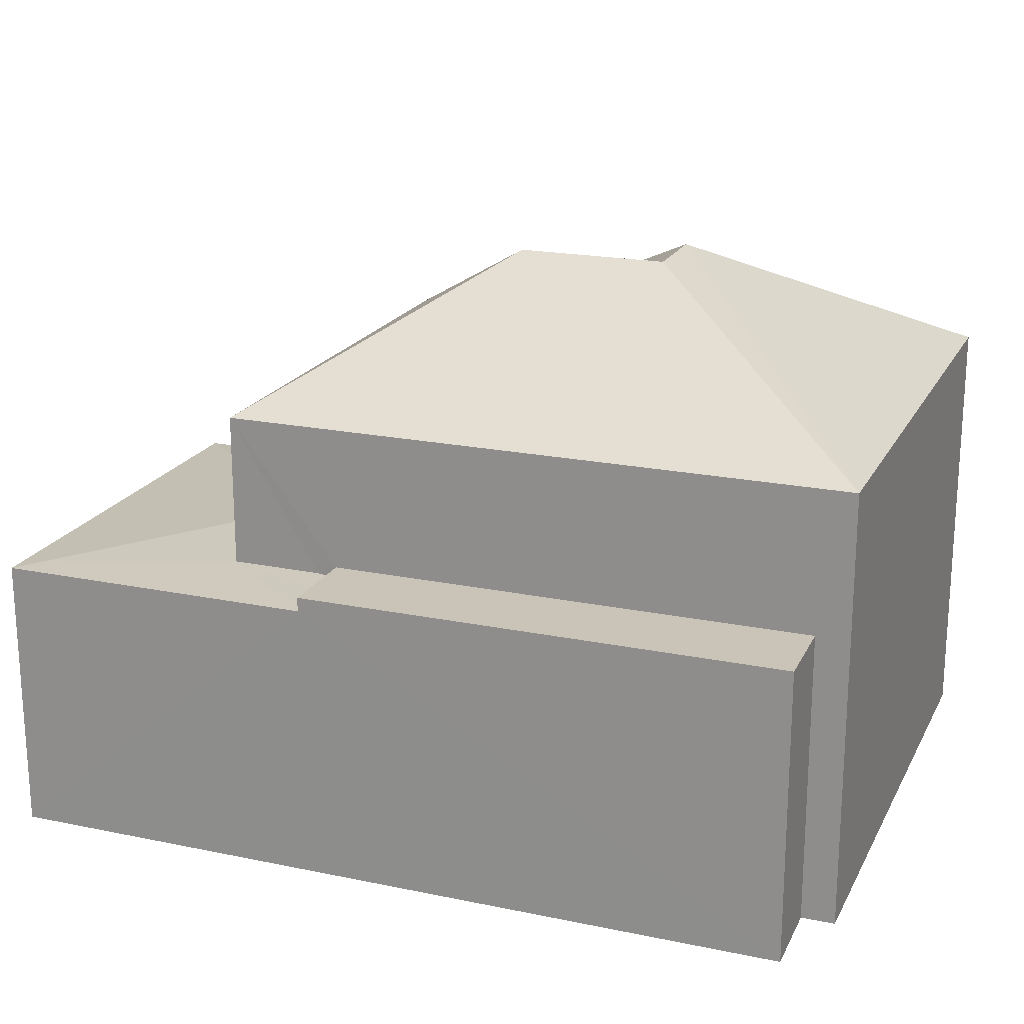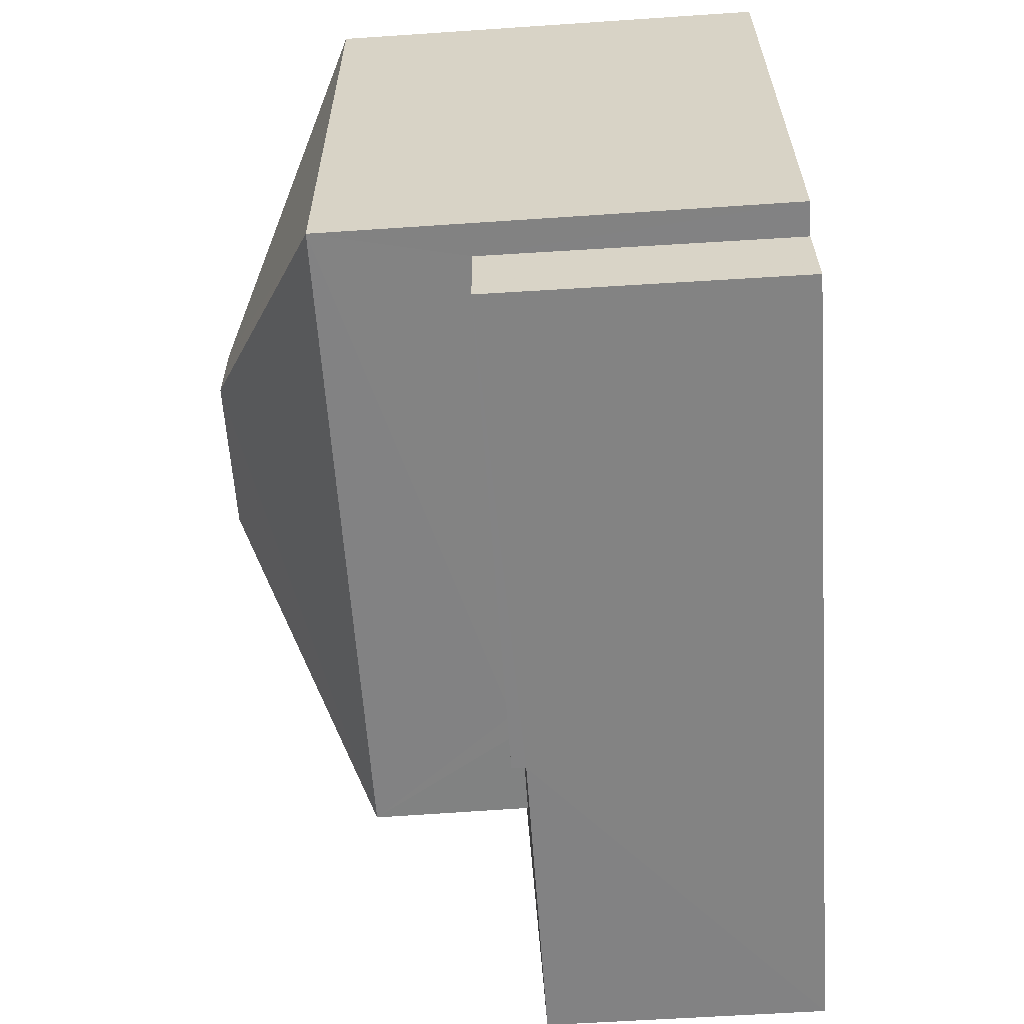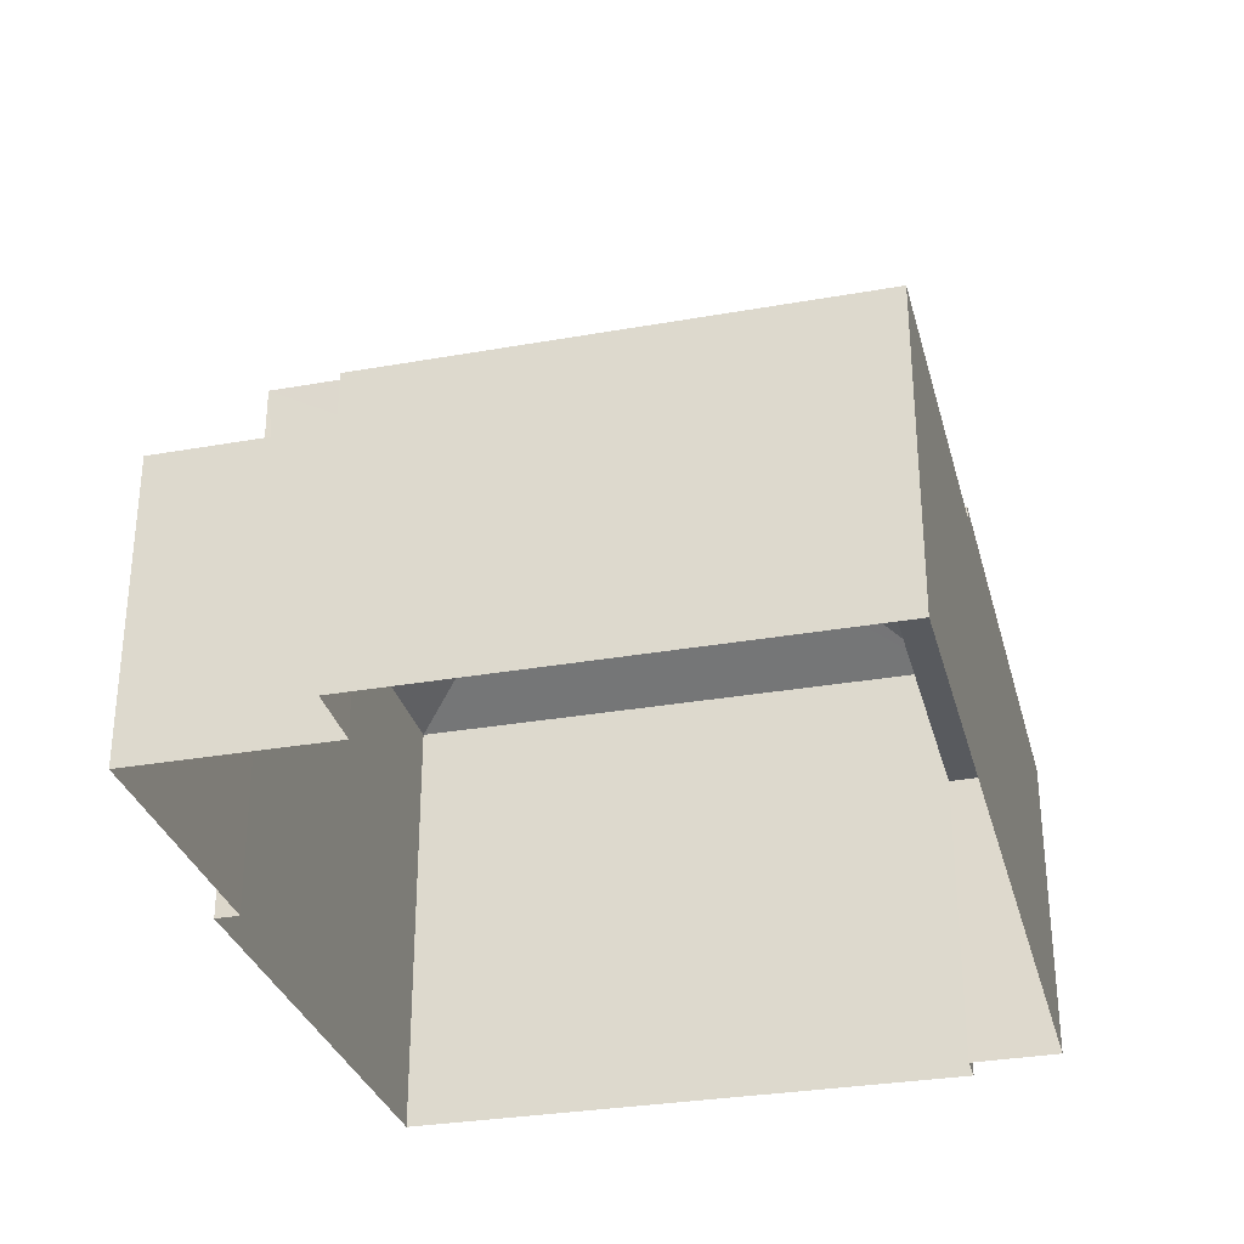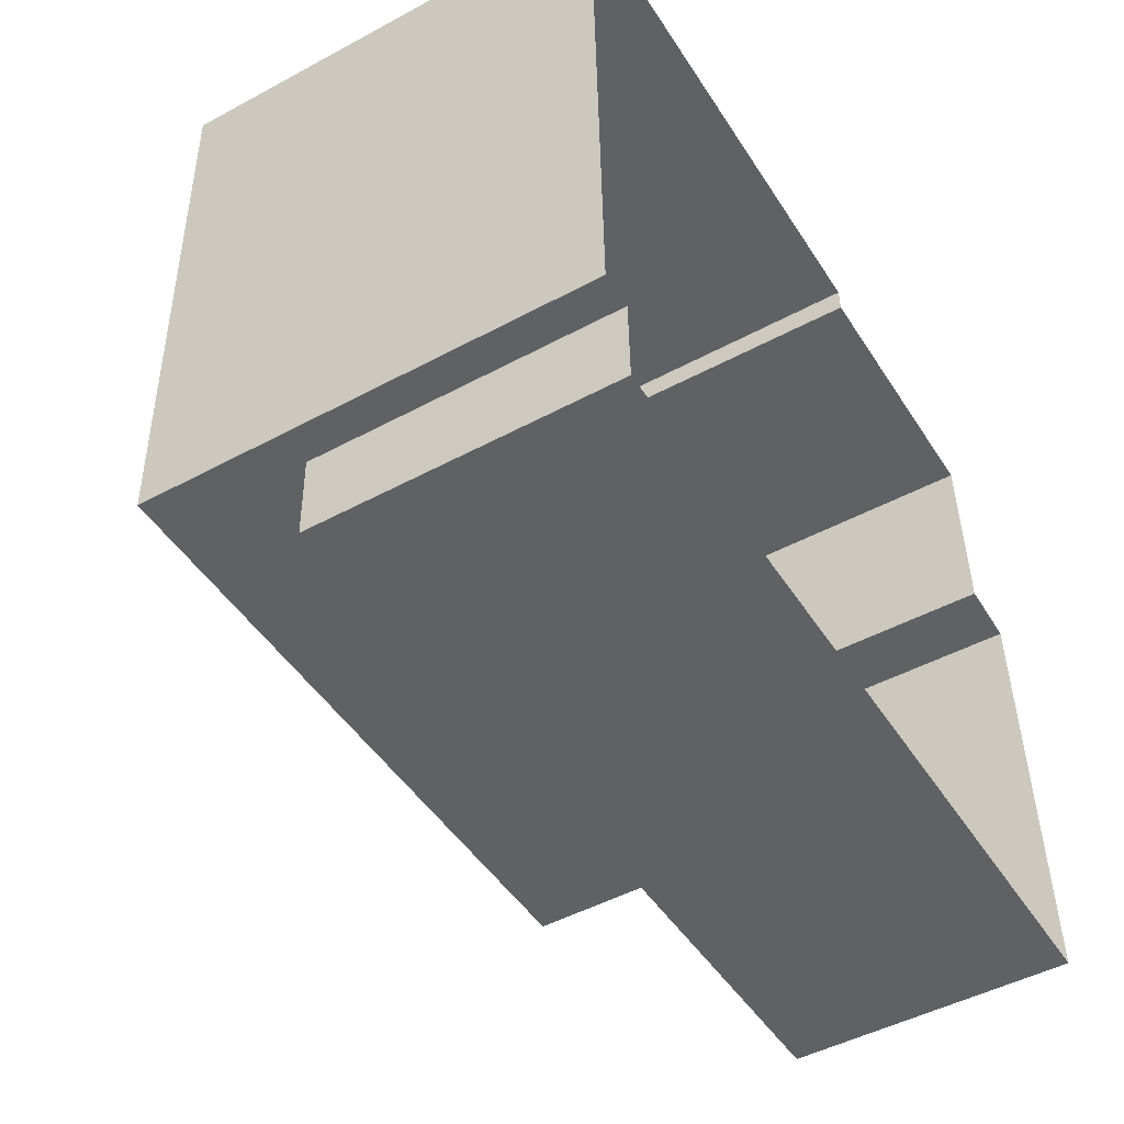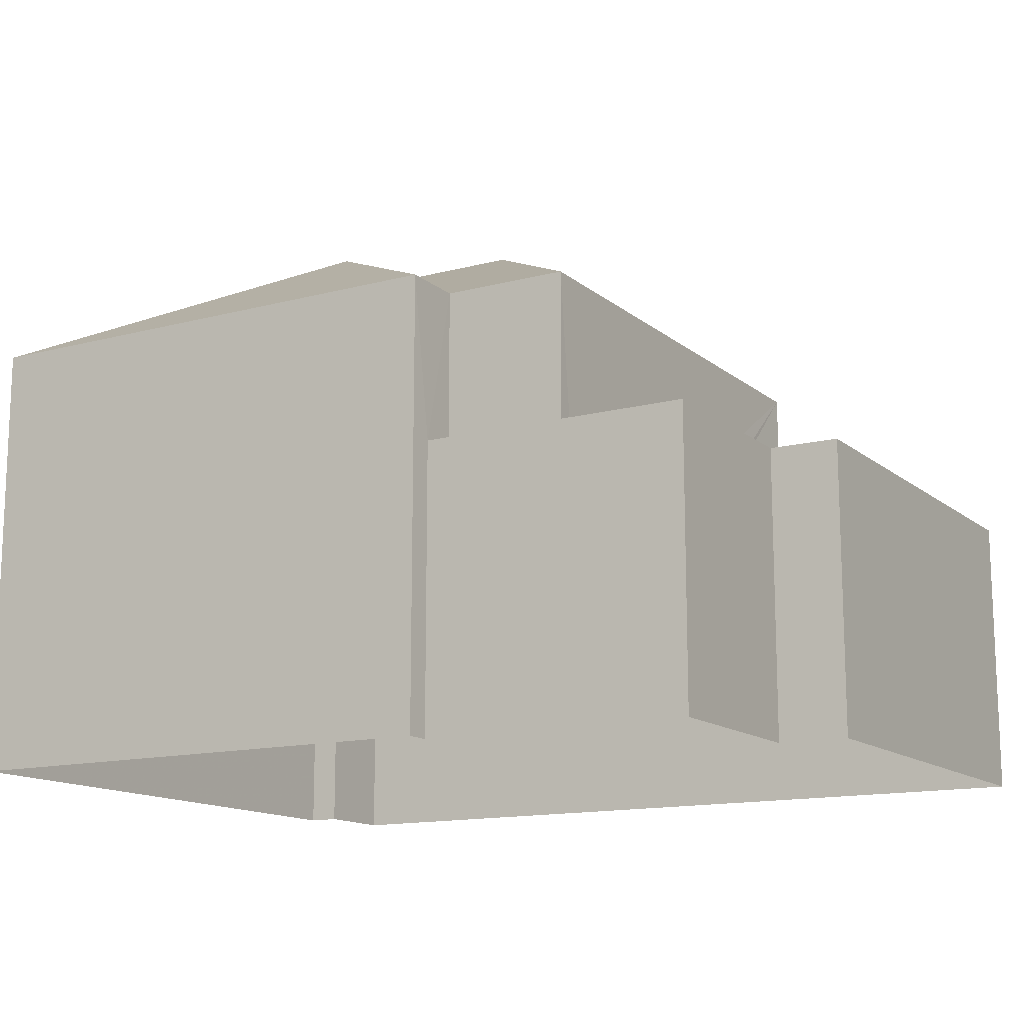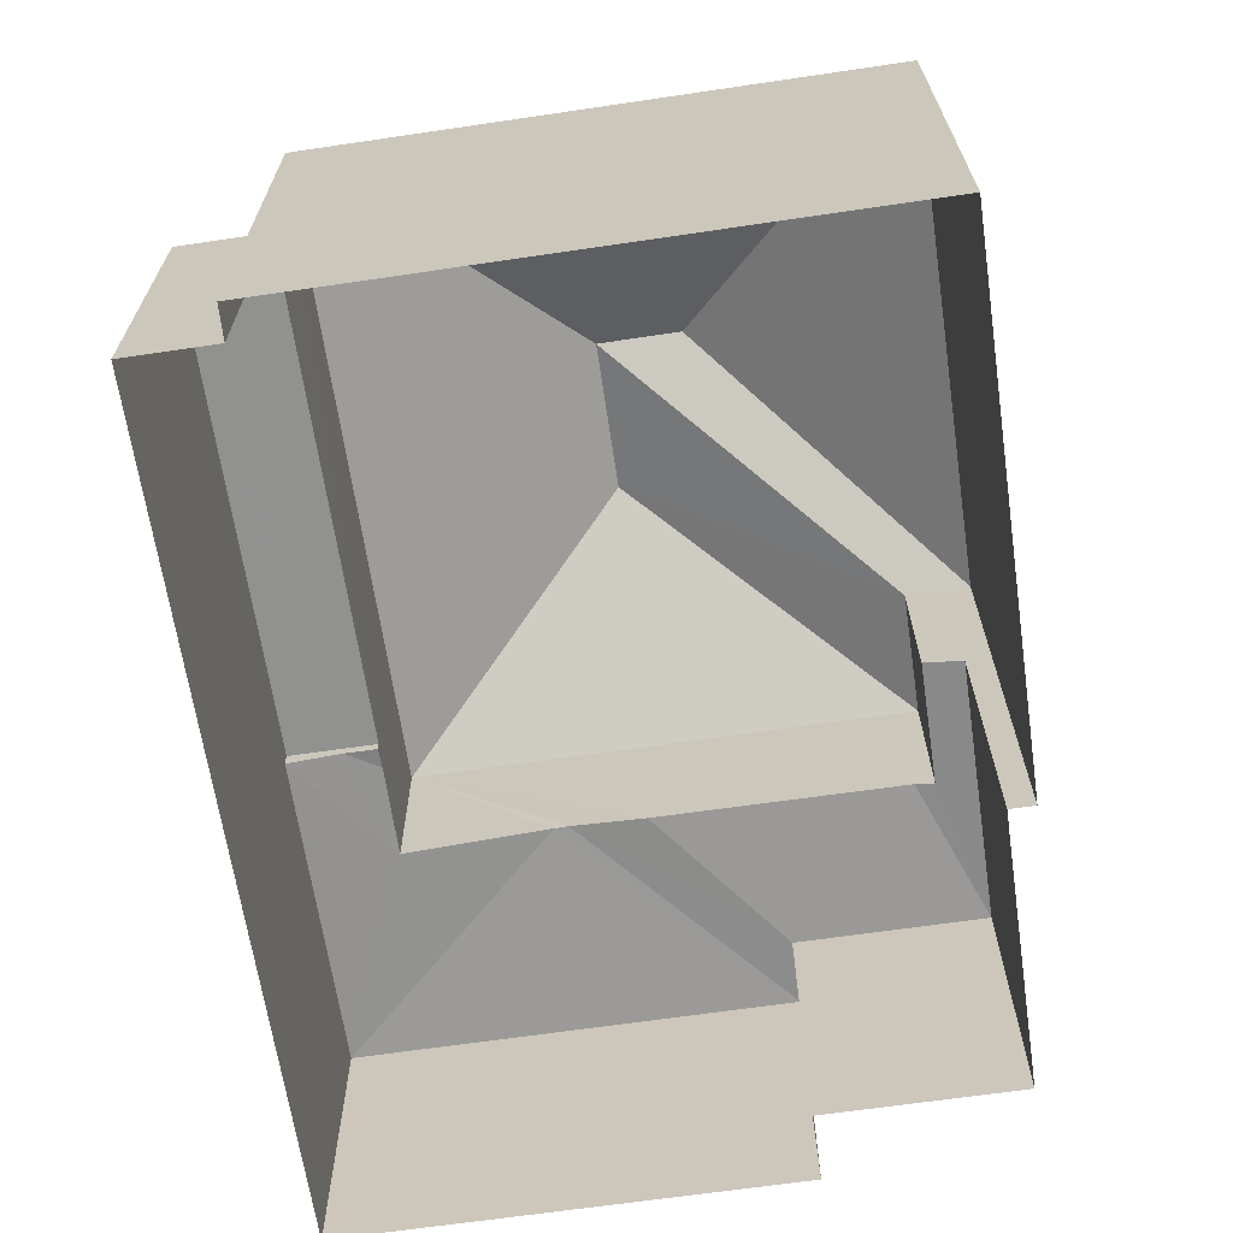
<metadata>
{"format":"obj","ext":"obj","renderer":"f3d","projection":"perspective","resolution":1024,"background":"white","views":[{"elev":19.9,"azim":19.4,"up":"+Z"},{"elev":-62.4,"azim":94.0,"up":"+Y"},{"elev":-30.9,"azim":-77.1,"up":"+Z"},{"elev":-48.5,"azim":121.0,"up":"+Y"},{"elev":-13.8,"azim":-150.9,"up":"+Z"},{"elev":-65.8,"azim":97.0,"up":"+Z"}]}
</metadata>
<code>
v -2.243e+05 -1.275e+05 15.87
v -2.243e+05 -1.275e+05 15.87
v -2.243e+05 -1.275e+05 15.87
v -2.243e+05 -1.275e+05 15.87
v -2.243e+05 -1.275e+05 15.87
v -2.243e+05 -1.276e+05 15.87
v -2.243e+05 -1.275e+05 15.87
v -2.243e+05 -1.275e+05 15.87
v -2.243e+05 -1.275e+05 15.87
v -2.243e+05 -1.275e+05 15.87
v -2.243e+05 -1.275e+05 19.86
v -2.243e+05 -1.275e+05 19.86
v -2.243e+05 -1.275e+05 19.84
v -2.243e+05 -1.275e+05 19.98
v -2.243e+05 -1.275e+05 19.79
v -2.243e+05 -1.276e+05 19.79
v -2.243e+05 -1.275e+05 19.79
v -2.243e+05 -1.275e+05 19.91
v -2.243e+05 -1.275e+05 19.79
v -2.243e+05 -1.275e+05 19.91
v -2.243e+05 -1.275e+05 23.89
v -2.243e+05 -1.275e+05 21.99
v -2.243e+05 -1.275e+05 21.99
v -2.243e+05 -1.275e+05 19.79
v -2.243e+05 -1.275e+05 19.98
v -2.243e+05 -1.275e+05 21.99
v -2.243e+05 -1.275e+05 23.89
v -2.243e+05 -1.275e+05 23.89
v -2.243e+05 -1.275e+05 21.99
v -2.243e+05 -1.275e+05 21.99
v -2.243e+05 -1.275e+05 19.87
v -2.243e+05 -1.275e+05 19.79
v -2.243e+05 -1.275e+05 19.87
v -2.243e+05 -1.275e+05 19.99
v -2.243e+05 -1.276e+05 19.99
v -2.243e+05 -1.276e+05 19.99
v -2.243e+05 -1.275e+05 19.99
v -2.243e+05 -1.275e+05 21.99
v -2.243e+05 -1.275e+05 19.84
f 1 2 3
f 4 3 5
f 2 6 7
f 8 5 9
f 10 9 7
f 3 2 5
f 9 2 7
f 5 2 9
f 11 12 13
f 14 15 12
f 13 12 16
f 12 15 16
f 17 18 19
f 17 20 18
f 21 22 23
f 14 24 15
f 14 25 24
f 26 22 21
f 27 26 21
f 28 26 27
f 28 29 26
f 28 30 29
f 25 17 24
f 25 20 17
f 19 31 32
f 32 31 33
f 18 31 19
f 34 35 36
f 34 37 35
f 38 30 28
f 27 38 28
f 13 39 11
f 23 38 27
f 21 23 27
f 15 10 7
f 15 24 10
f 19 8 9
f 17 19 9
f 5 8 19
f 32 5 19
f 24 9 10
f 24 17 9
f 22 26 33
f 31 22 33
f 31 18 22
f 22 20 23
f 14 12 23
f 22 18 20
f 25 14 23
f 20 25 23
f 12 11 23
f 23 37 38
f 38 34 1
f 1 34 2
f 37 11 39
f 37 34 38
f 37 23 11
f 2 36 6
f 2 34 36
f 30 1 3
f 30 38 1
f 30 3 4
f 29 30 4
f 36 16 6
f 6 16 7
f 36 35 16
f 7 16 15
f 29 4 32
f 4 5 32
f 26 29 32
f 33 26 32
f 13 35 37
f 37 39 13
f 16 35 13

</code>
